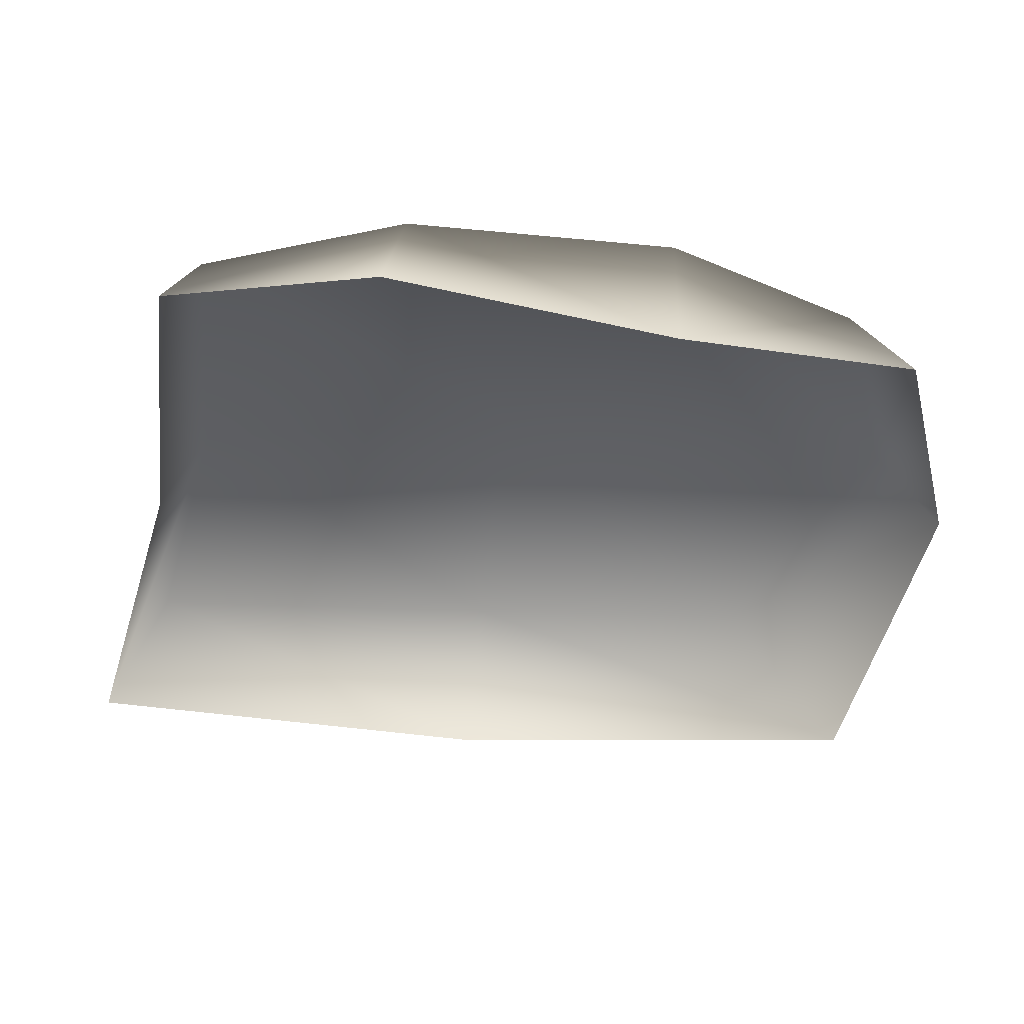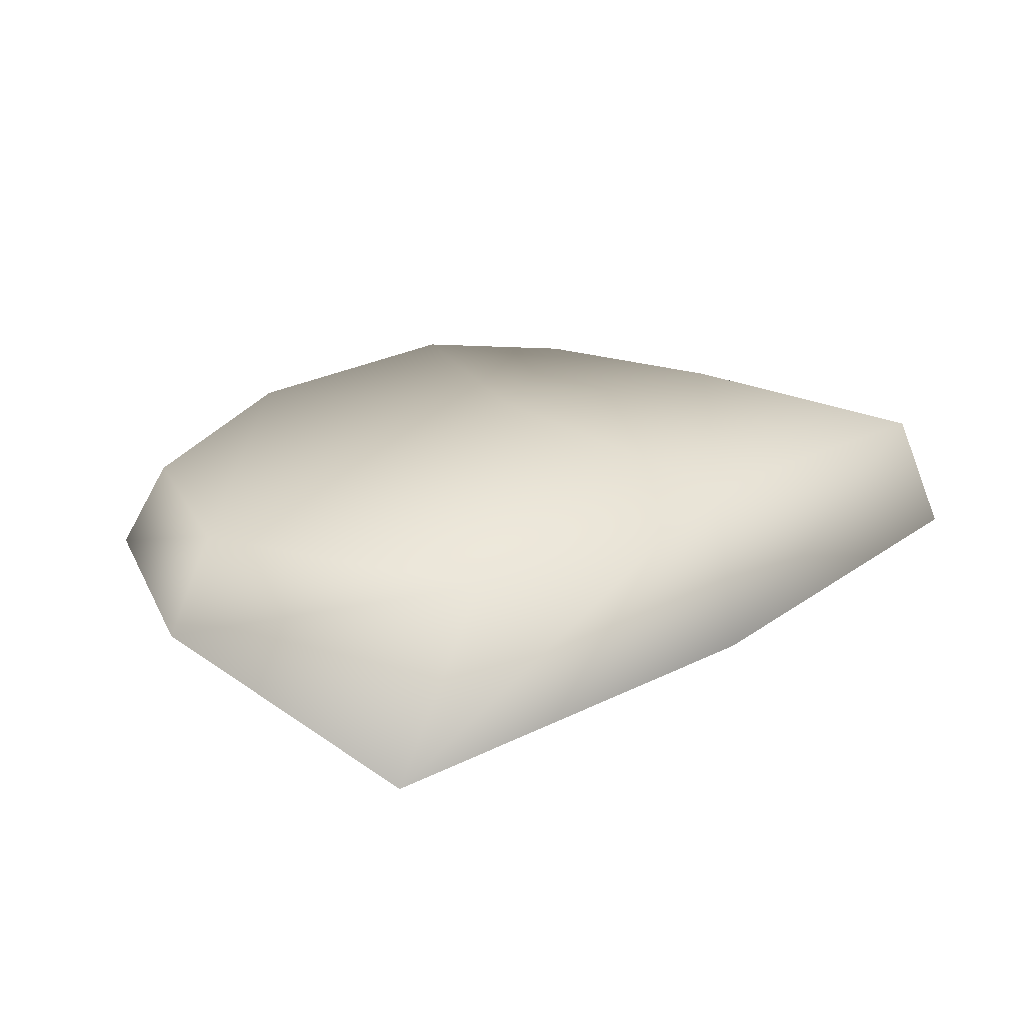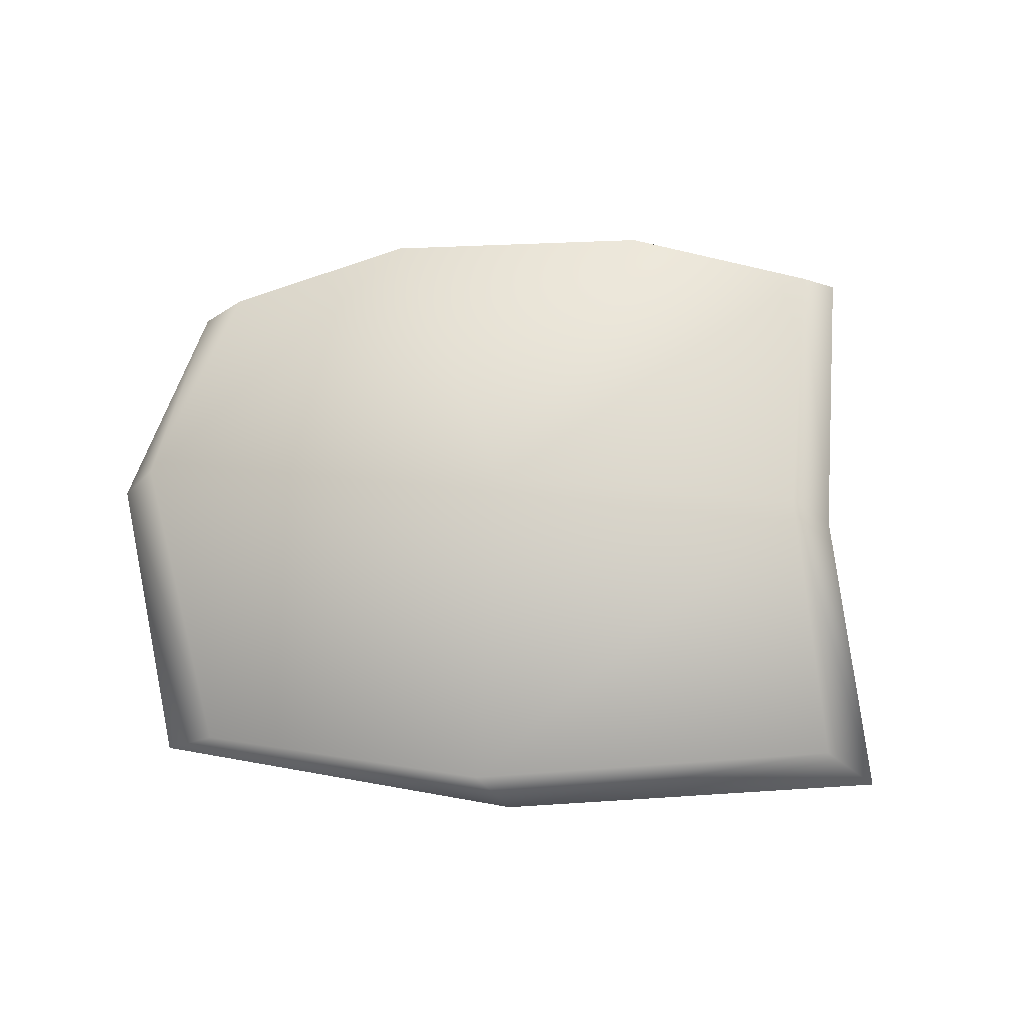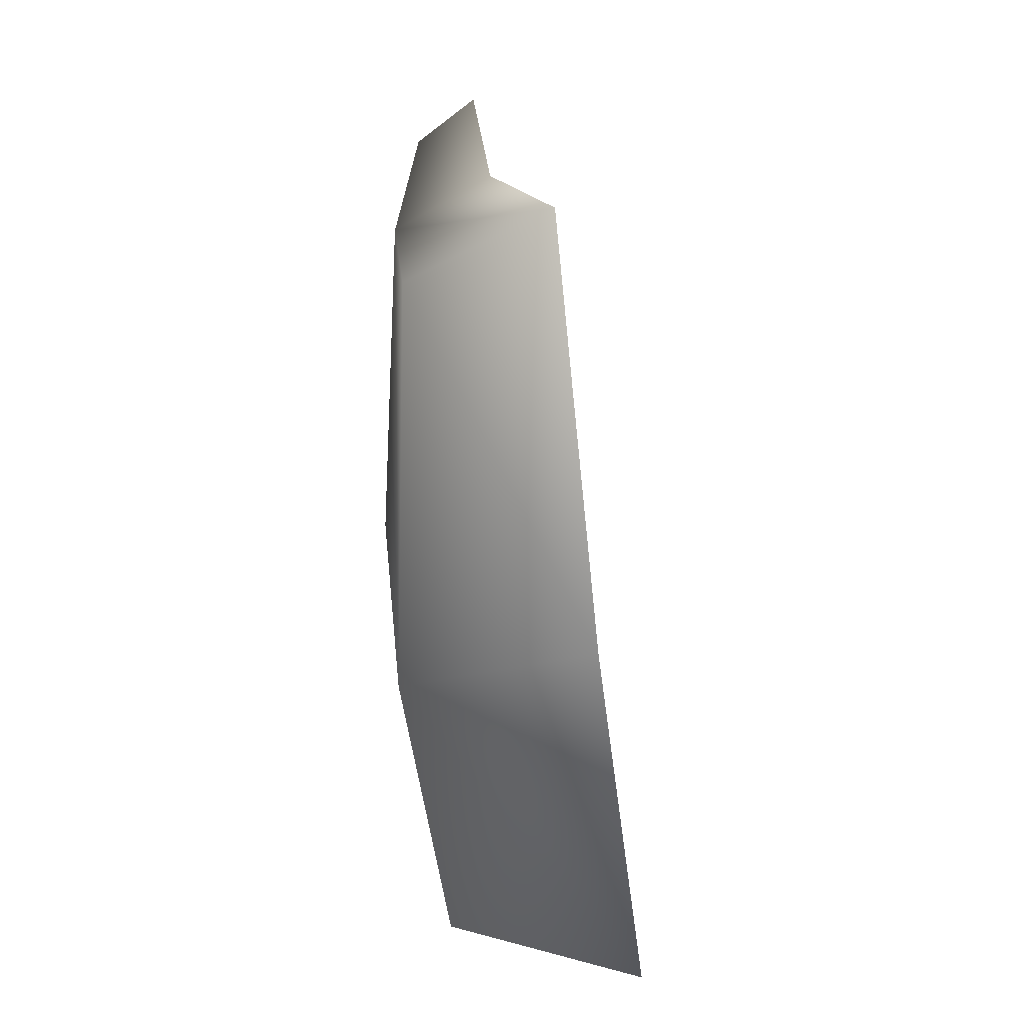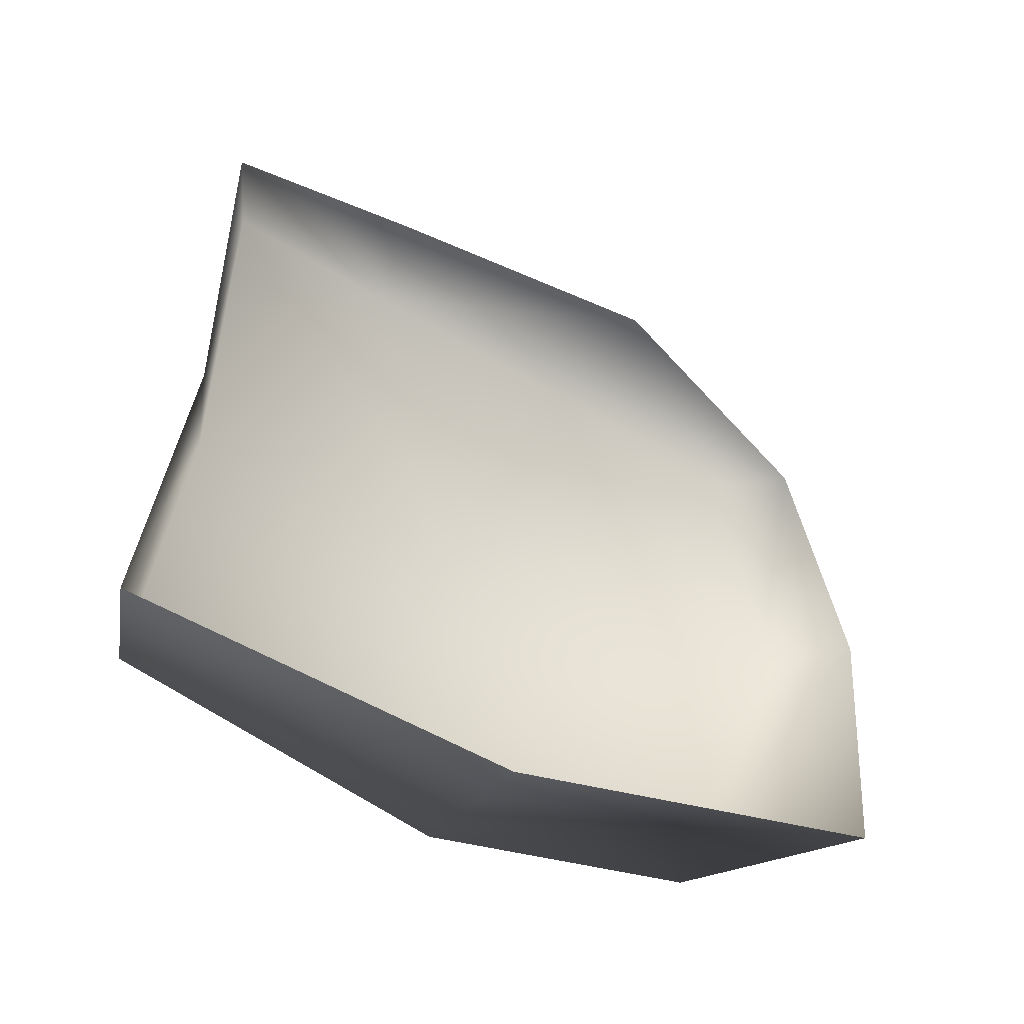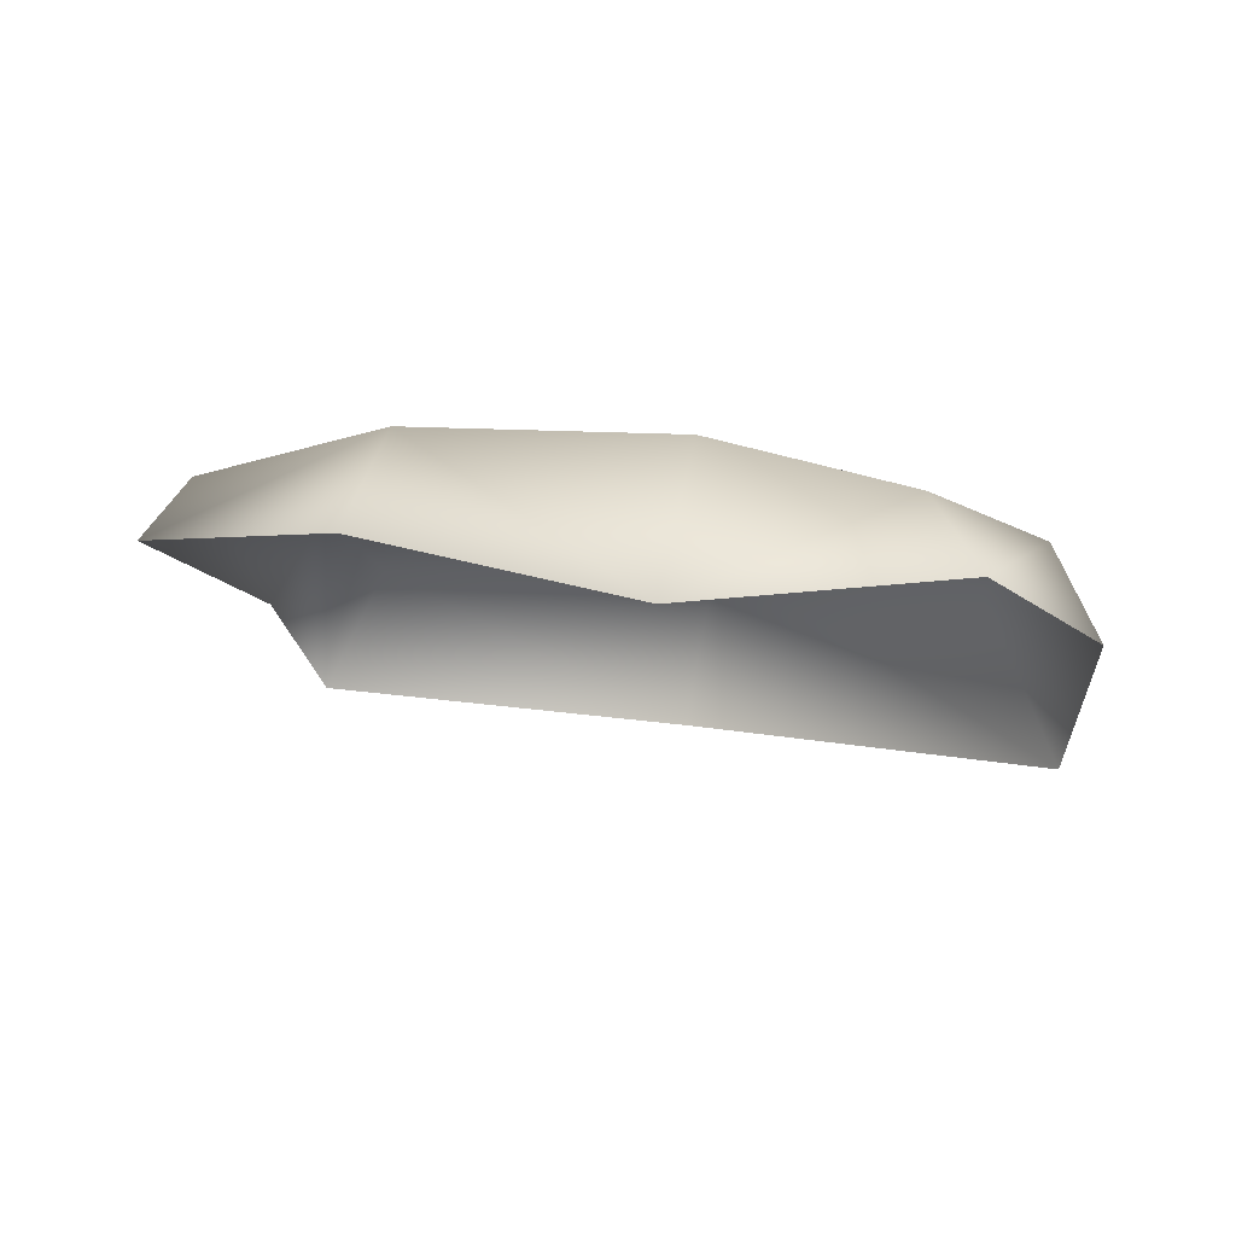
<metadata>
{"format":"obj","ext":"obj","renderer":"f3d","projection":"perspective","resolution":1024,"background":"white","views":[{"elev":53.4,"azim":-7.7,"up":"+Z"},{"elev":16.7,"azim":145.2,"up":"+Y"},{"elev":71.0,"azim":-169.3,"up":"+Y"},{"elev":-57.1,"azim":-90.8,"up":"+Z"},{"elev":-27.5,"azim":-37.9,"up":"+Z"},{"elev":-7.2,"azim":23.1,"up":"+Y"}]}
</metadata>
<code>
g StoneWall_Mesh07
v -0.01488 0.0325 0.1025
v 0.05587 -0.0162 0.09699
v -0.0247 0.004171 0.112
v -0.08529 0.006192 0.1108
v -0.07364 0.02367 0.1034
v -0.09602 0.0001026 0.02693
v -0.08099 0.02745 0.02183
v -0.1243 -0.0164 -0.05509
v 0.01371 0.03139 0.01077
v 0.0626 0.02691 0.08755
v -0.1038 0.02158 -0.05636
v -0.007097 -0.03047 -0.08234
v 0.002848 0.02293 -0.08462
v 0.1139 -0.04775 -0.08079
v 0.08983 0.008997 -0.08512
v 0.1444 -0.02001 -0.0006962
v 0.1308 0.008674 -0.0003564
v 0.1295 -0.009347 0.06427
v 0.1147 0.01296 0.06437
g StoneWall_Mesh07_0
f 3 2 1
f 3 1 4
f 1 5 4
f 4 5 6
f 5 7 6
f 6 7 8
f 1 9 5
f 9 7 5
f 2 10 1
f 1 10 9
f 7 11 8
f 8 11 12
f 13 11 7
f 11 13 12
f 9 13 7
f 12 13 14
f 13 15 14
f 15 13 9
f 14 15 16
f 17 15 9
f 15 17 16
f 17 9 10
f 16 17 18
f 19 10 2
f 18 19 2
f 19 17 10
f 17 19 18

</code>
